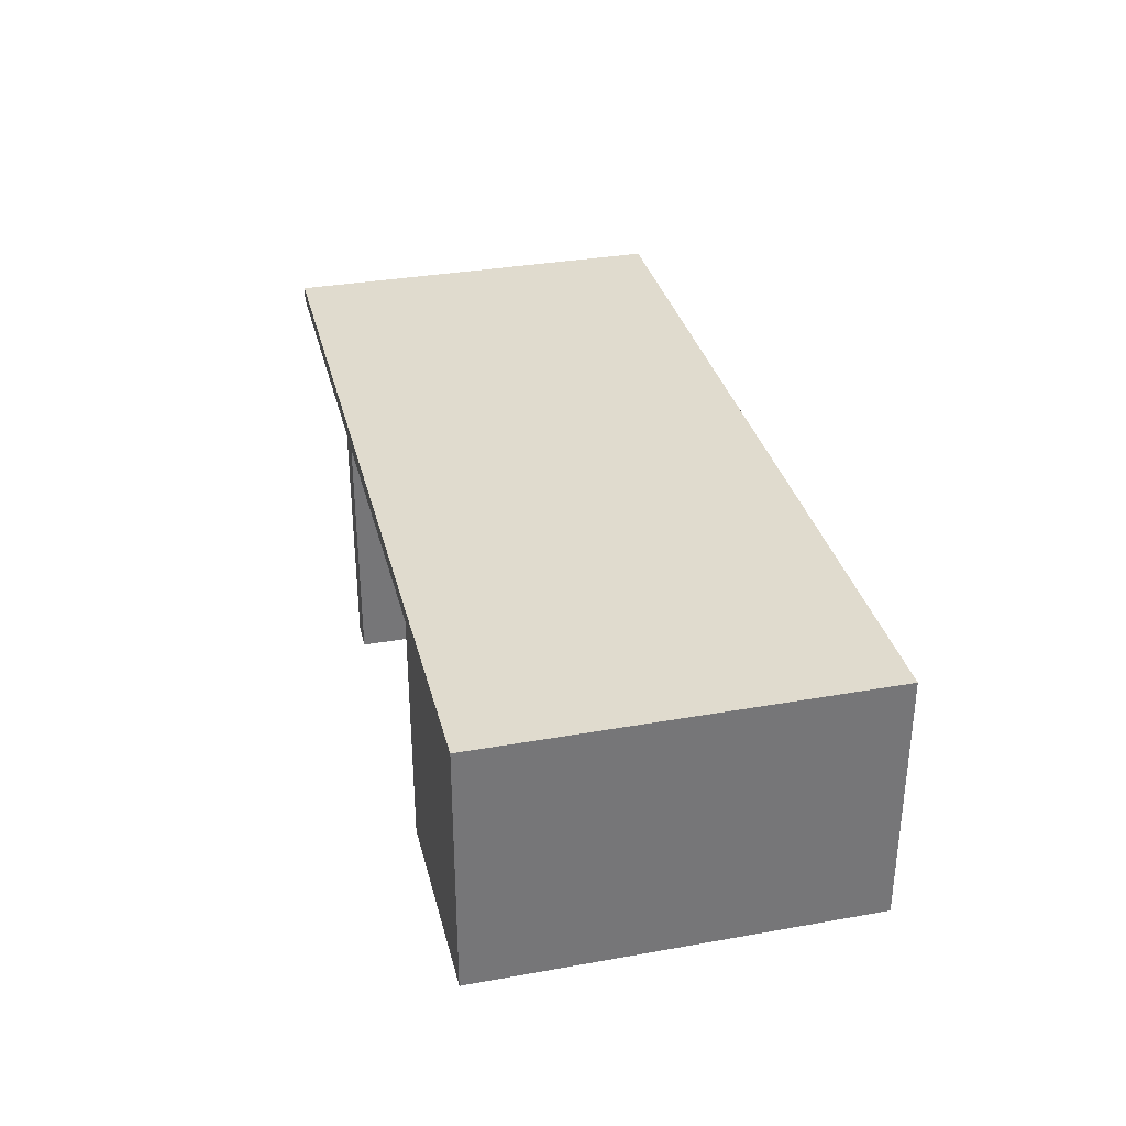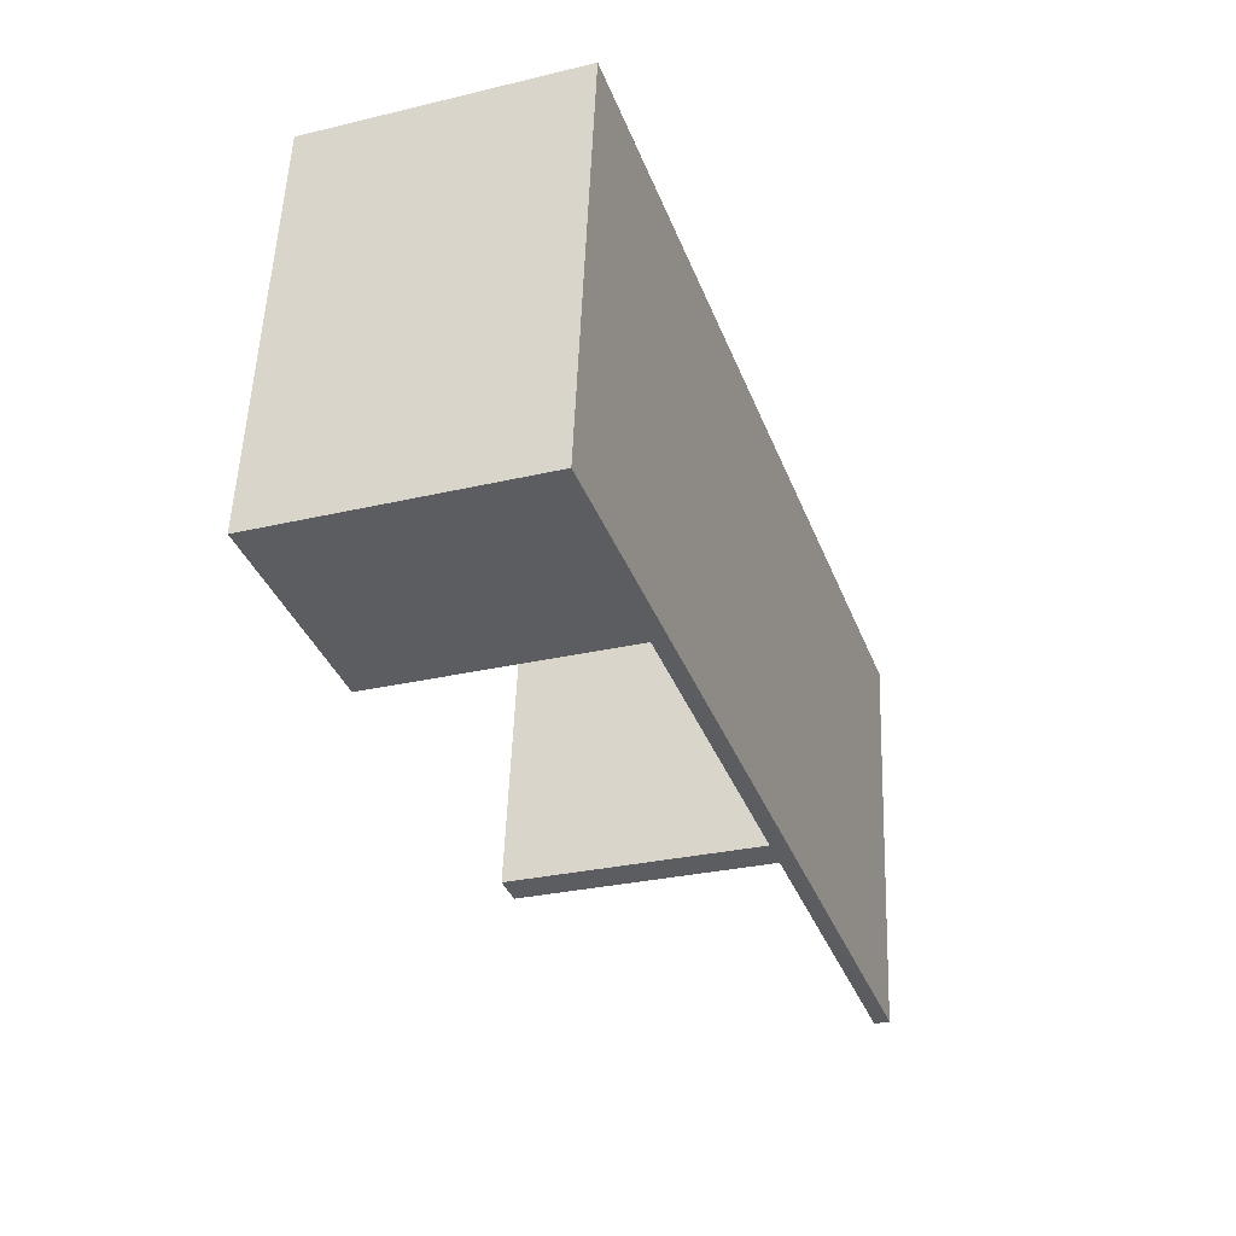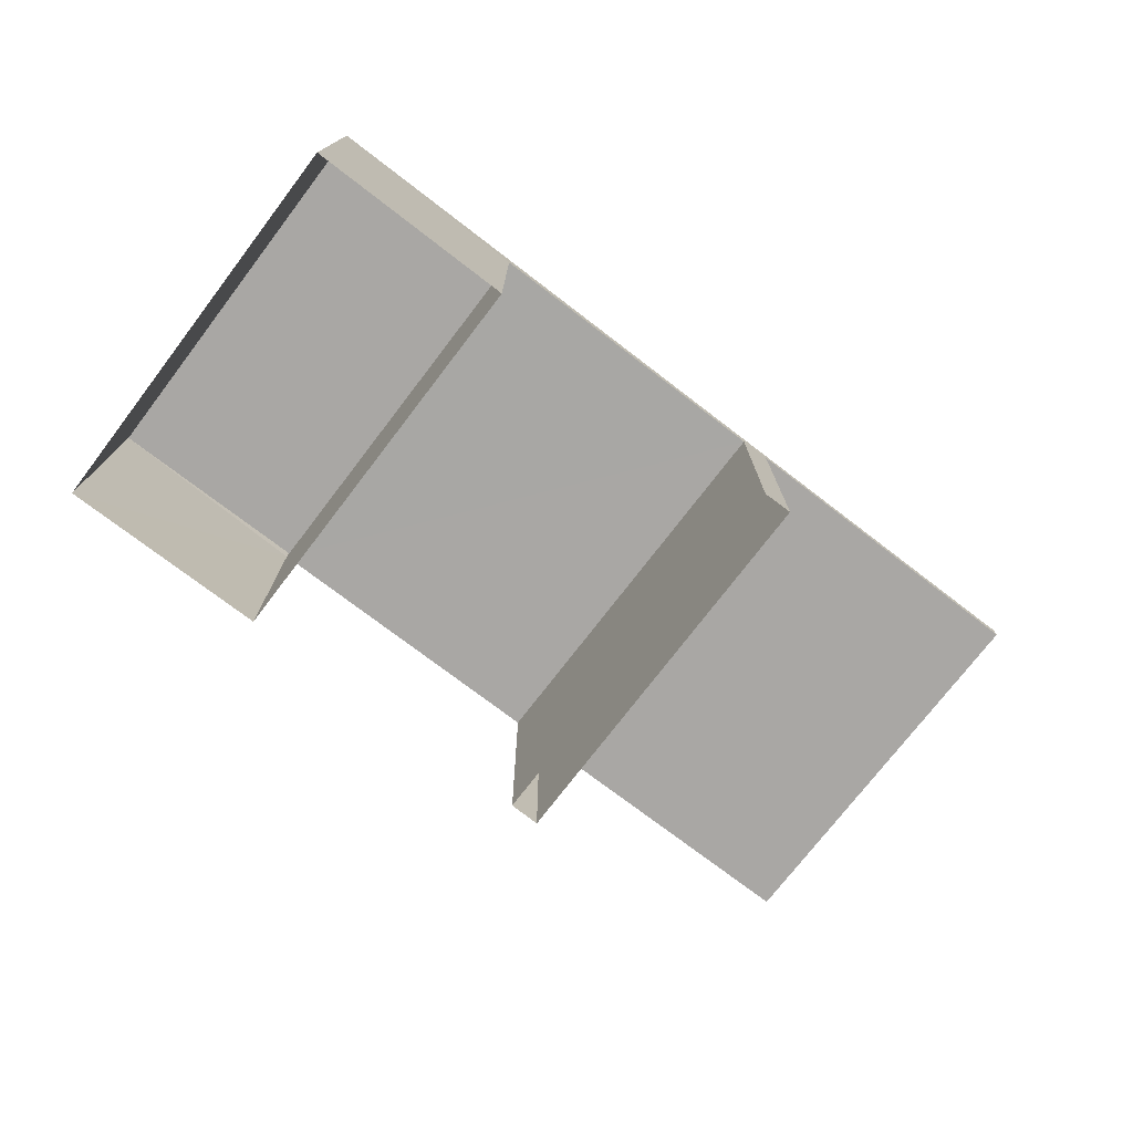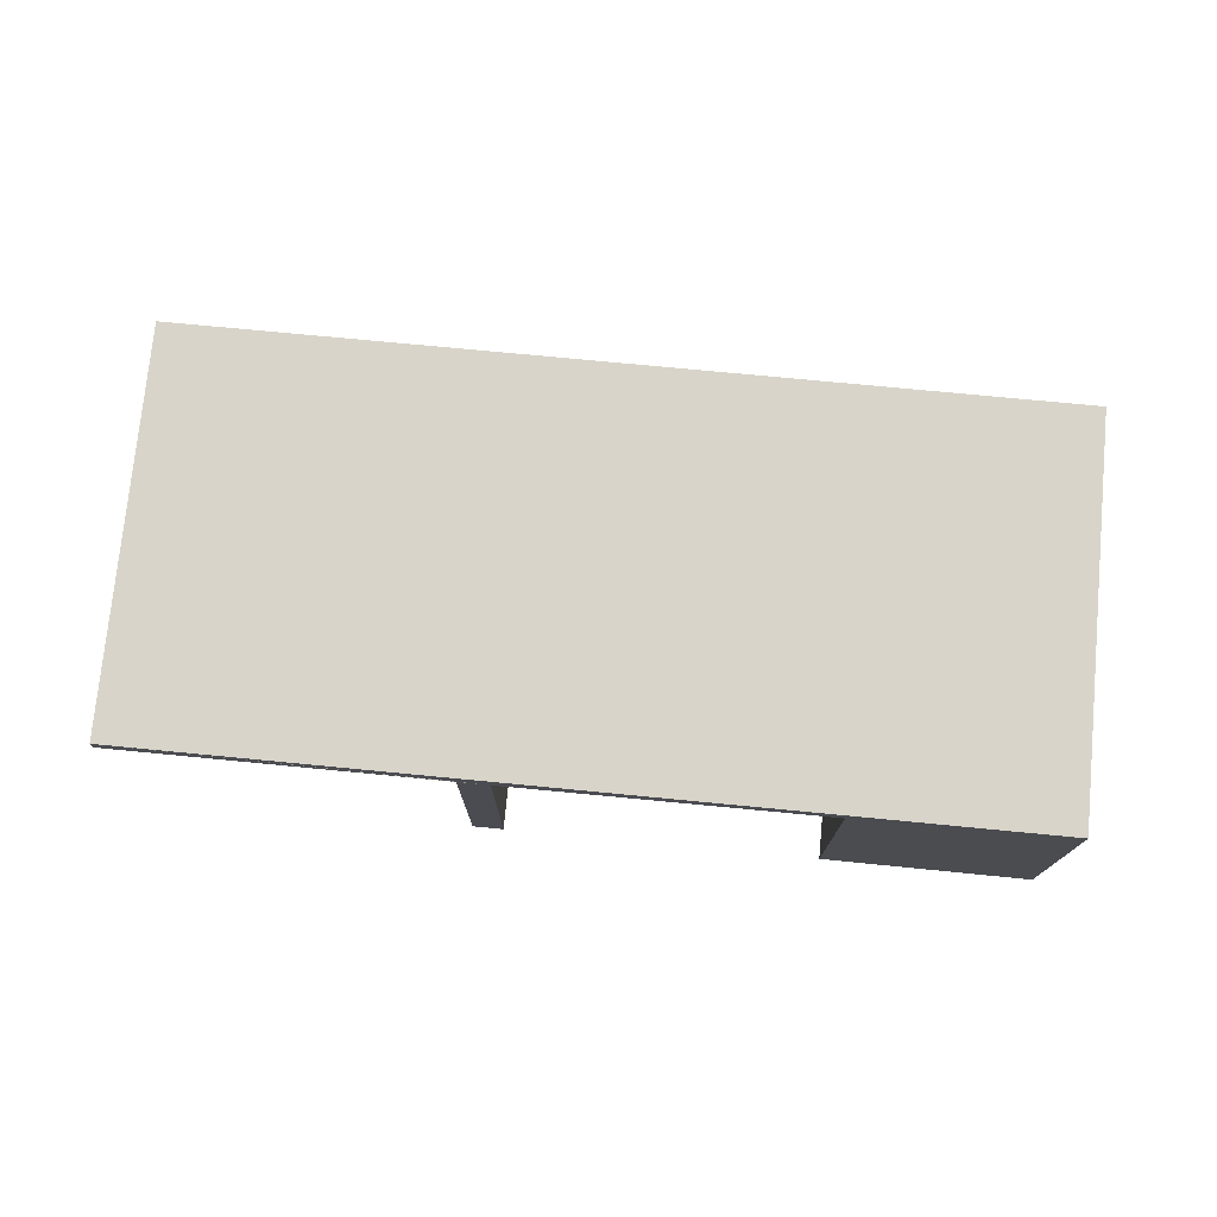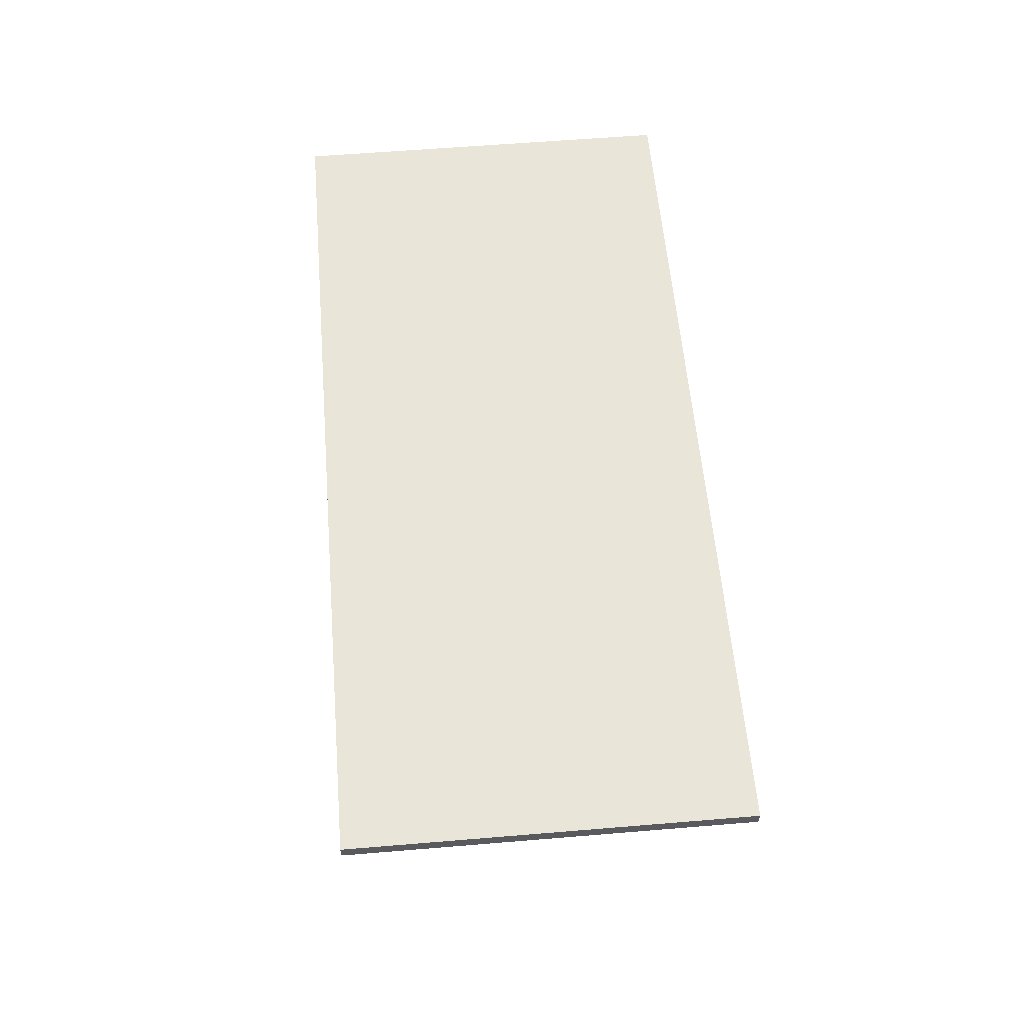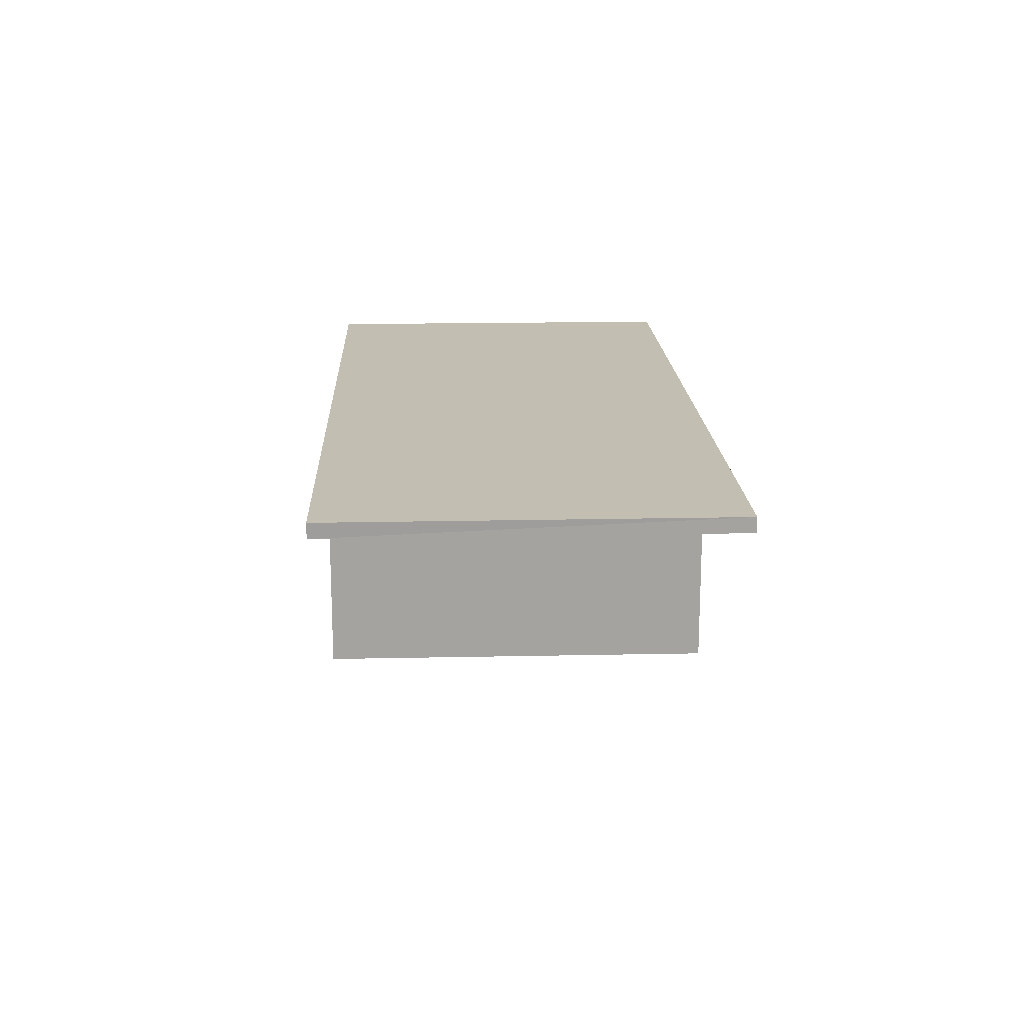
<metadata>
{"format":"obj","ext":"obj","renderer":"f3d","projection":"perspective","resolution":1024,"background":"white","views":[{"elev":33.4,"azim":-110.5,"up":"+Z"},{"elev":-28.8,"azim":-70.5,"up":"+Y"},{"elev":-74.7,"azim":-44.2,"up":"+Z"},{"elev":75.0,"azim":178.7,"up":"+Z"},{"elev":58.3,"azim":78.4,"up":"+Z"},{"elev":17.3,"azim":80.8,"up":"+Z"}]}
</metadata>
<code>
v -8.899e+04 -9.868e+04 8.954
v -8.899e+04 -9.867e+04 8.954
v -8.899e+04 -9.867e+04 8.954
v -8.9e+04 -9.868e+04 8.954
v -8.9e+04 -9.867e+04 8.954
v -8.9e+04 -9.867e+04 8.954
v -8.9e+04 -9.867e+04 8.954
v -8.9e+04 -9.867e+04 8.954
v -8.899e+04 -9.868e+04 11.94
v -8.899e+04 -9.867e+04 11.94
v -8.899e+04 -9.867e+04 11.94
v -8.899e+04 -9.868e+04 11.94
v -8.9e+04 -9.868e+04 11.94
v -8.9e+04 -9.867e+04 11.94
v -8.899e+04 -9.867e+04 11.94
v -8.9e+04 -9.867e+04 11.94
v -8.899e+04 -9.867e+04 12.13
v -8.9e+04 -9.867e+04 12.13
v -8.899e+04 -9.868e+04 12.13
v -8.9e+04 -9.867e+04 12.13
f 1 2 3
f 1 4 2
f 5 6 7
f 5 8 6
f 9 10 11
f 12 9 11
f 13 14 15
f 13 16 14
f 17 18 19
f 17 20 18
f 16 5 14
f 16 8 5
f 10 3 2
f 10 17 11
f 10 2 15
f 7 14 5
f 17 15 20
f 15 14 20
f 20 14 7
f 17 10 15
f 13 15 2
f 4 13 2
f 18 7 6
f 18 20 7
f 12 17 19
f 12 11 17
f 1 3 10
f 9 1 10
f 12 19 9
f 4 1 9
f 13 19 18
f 8 16 6
f 6 16 18
f 4 9 13
f 16 13 18
f 9 19 13

</code>
